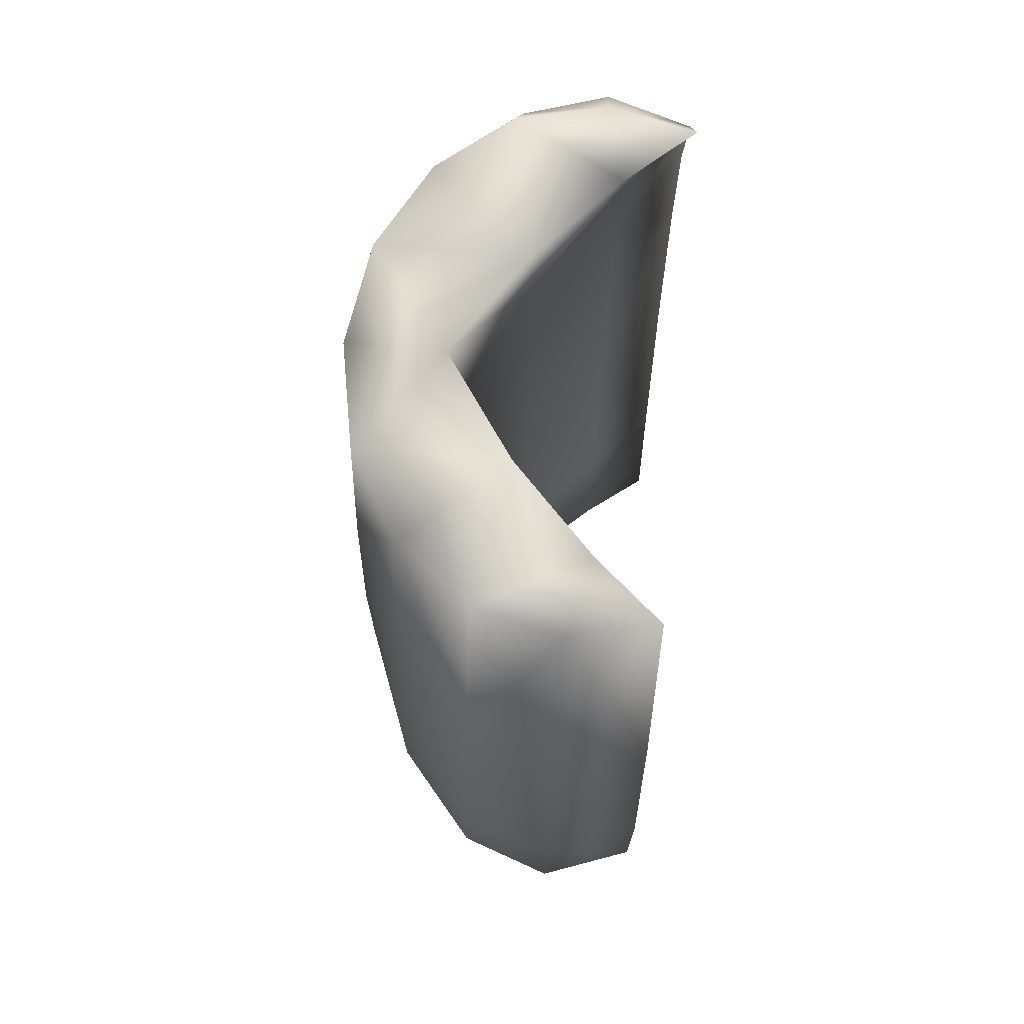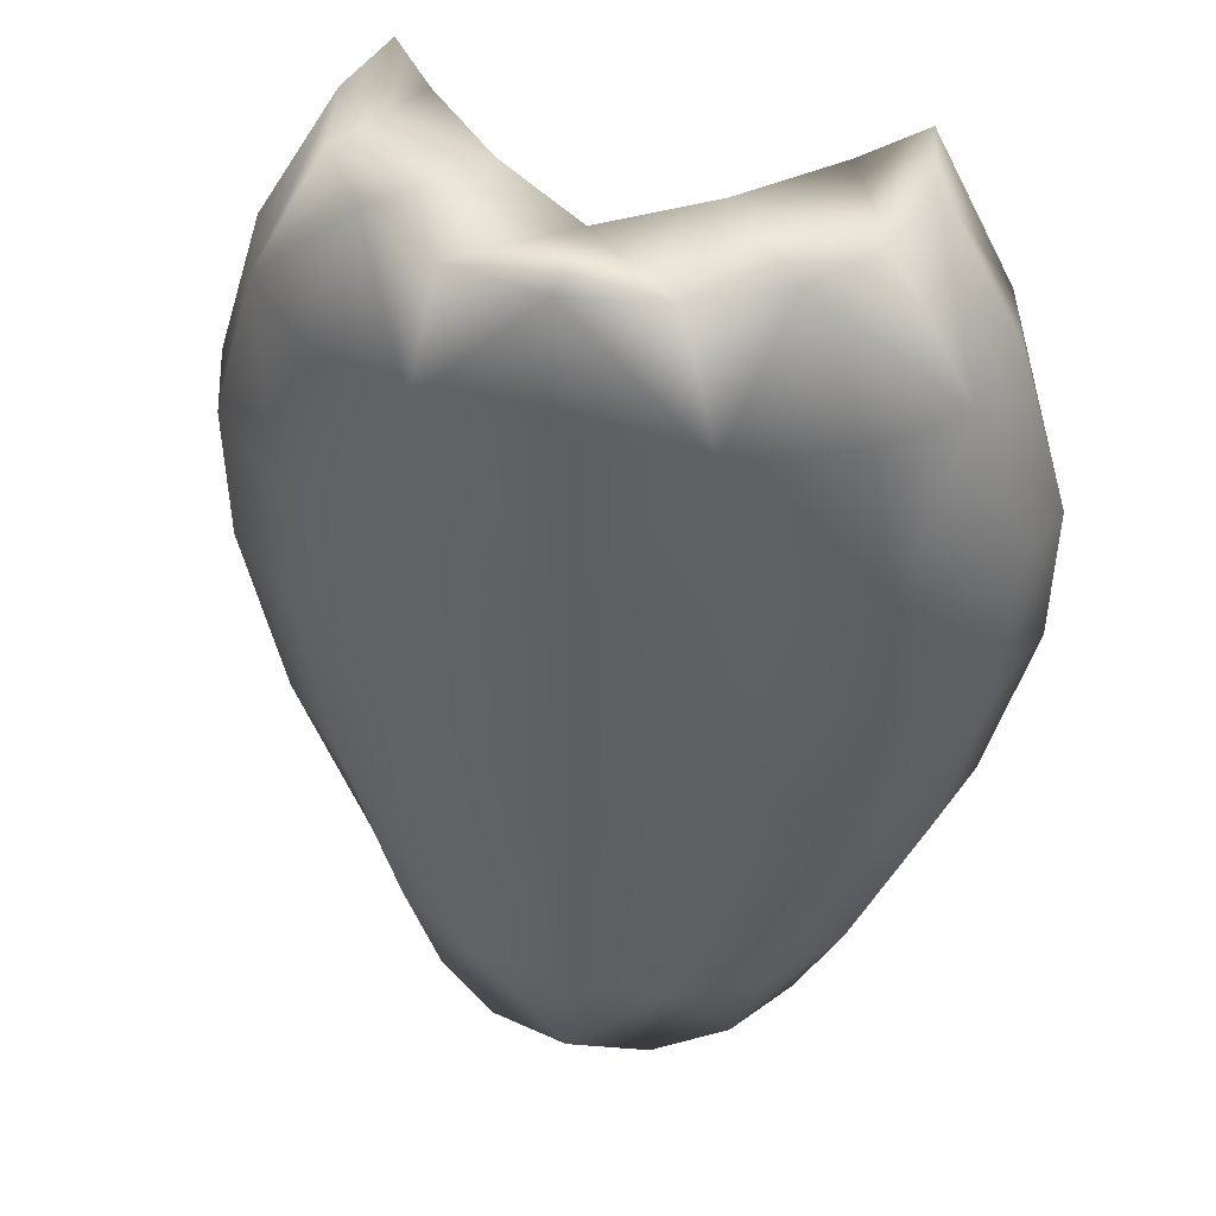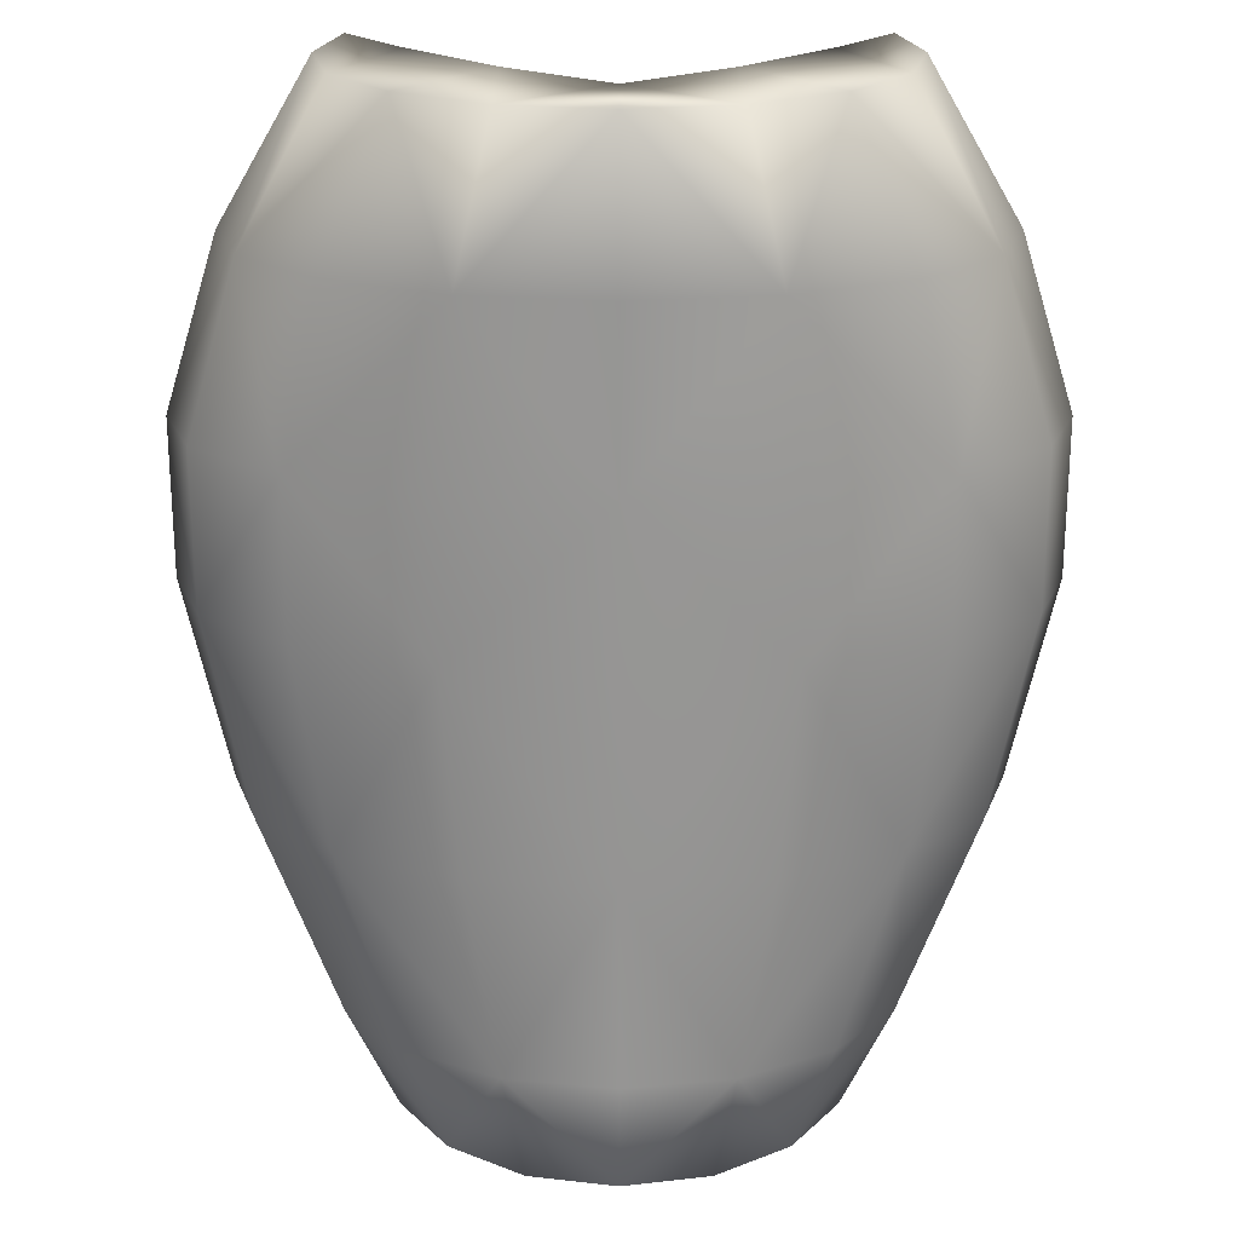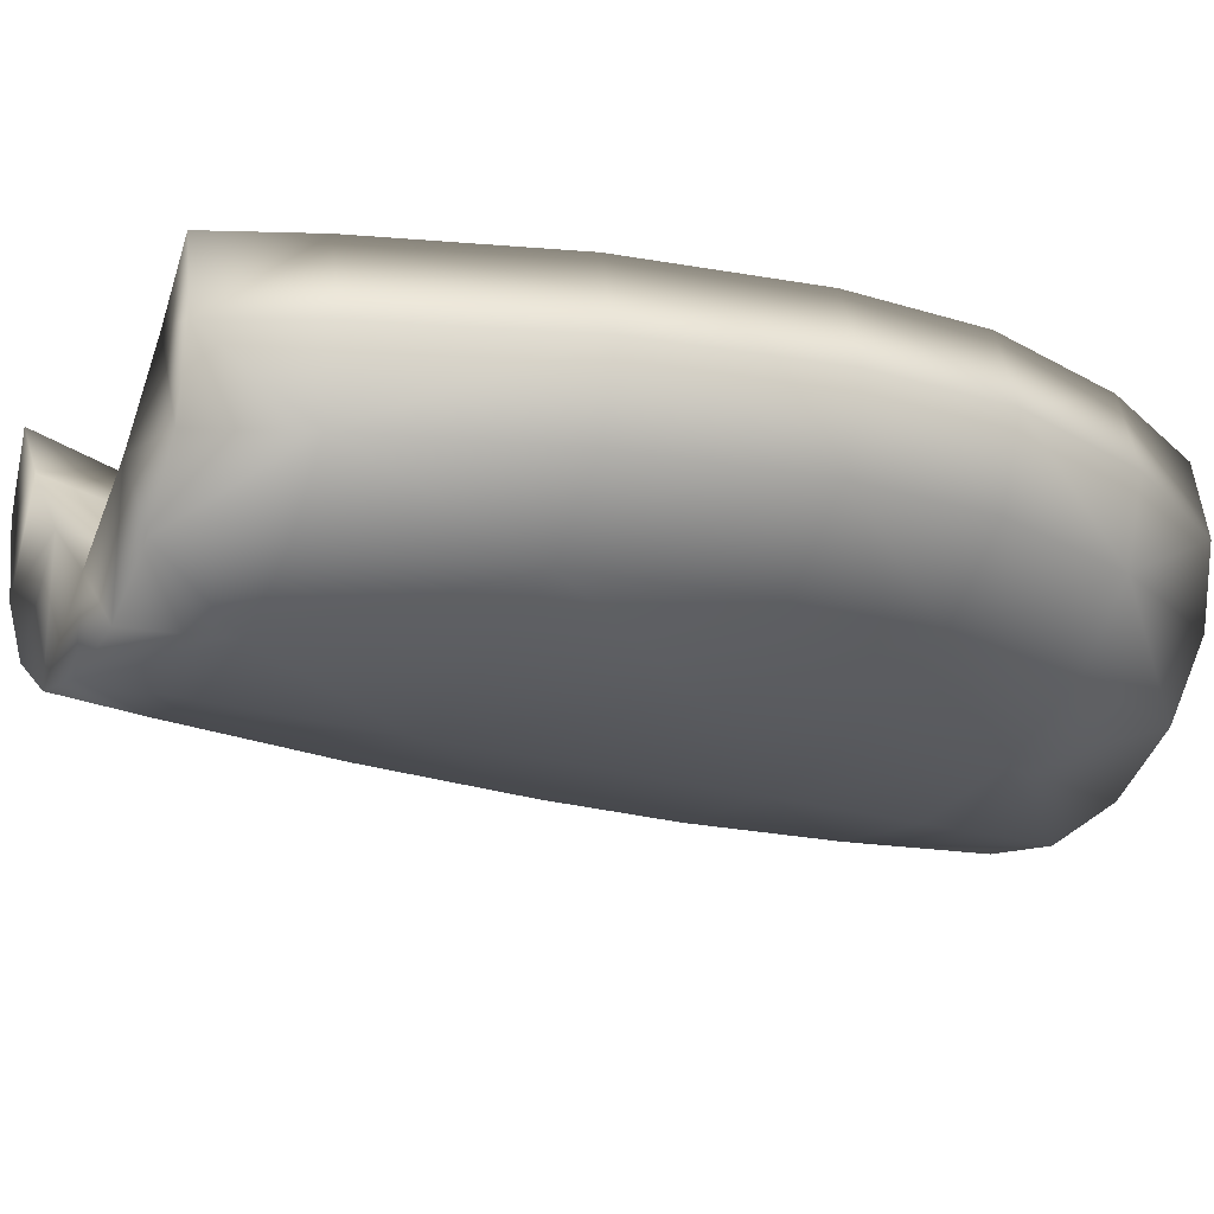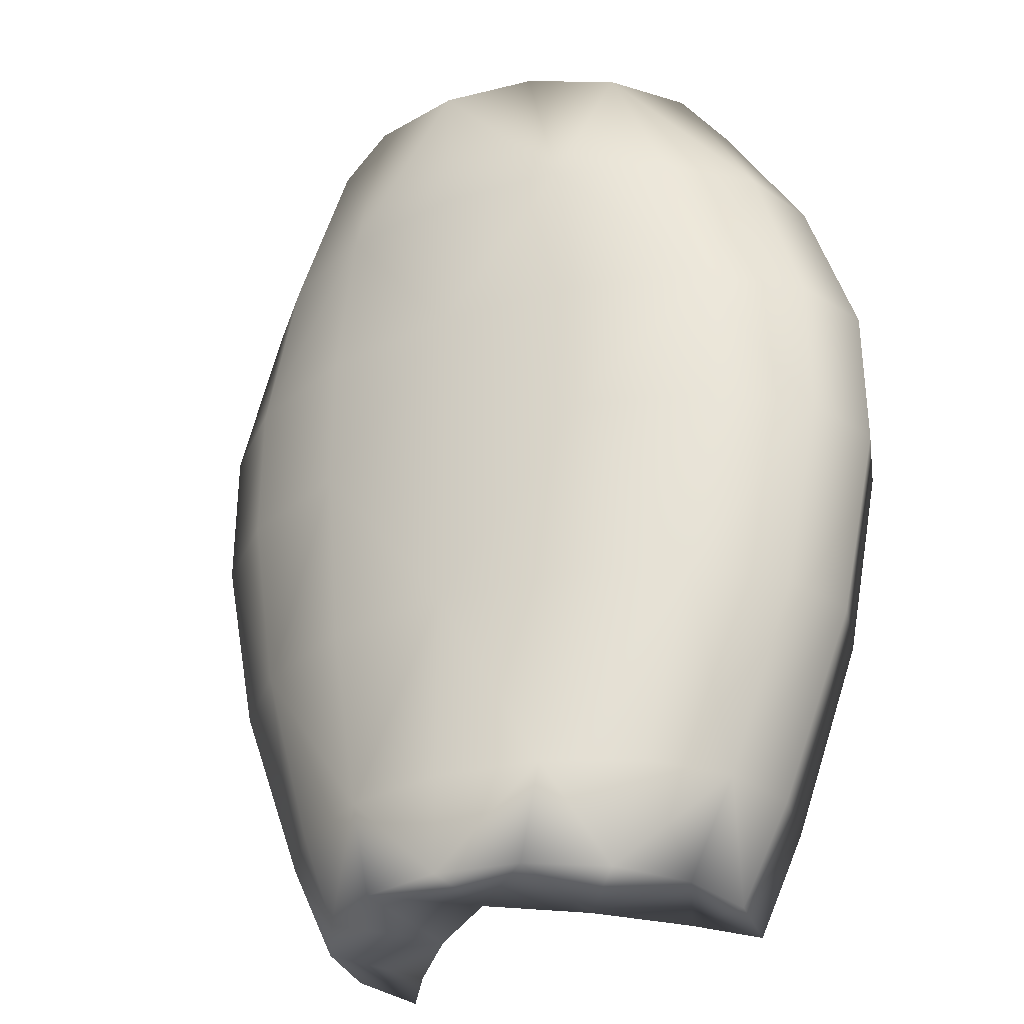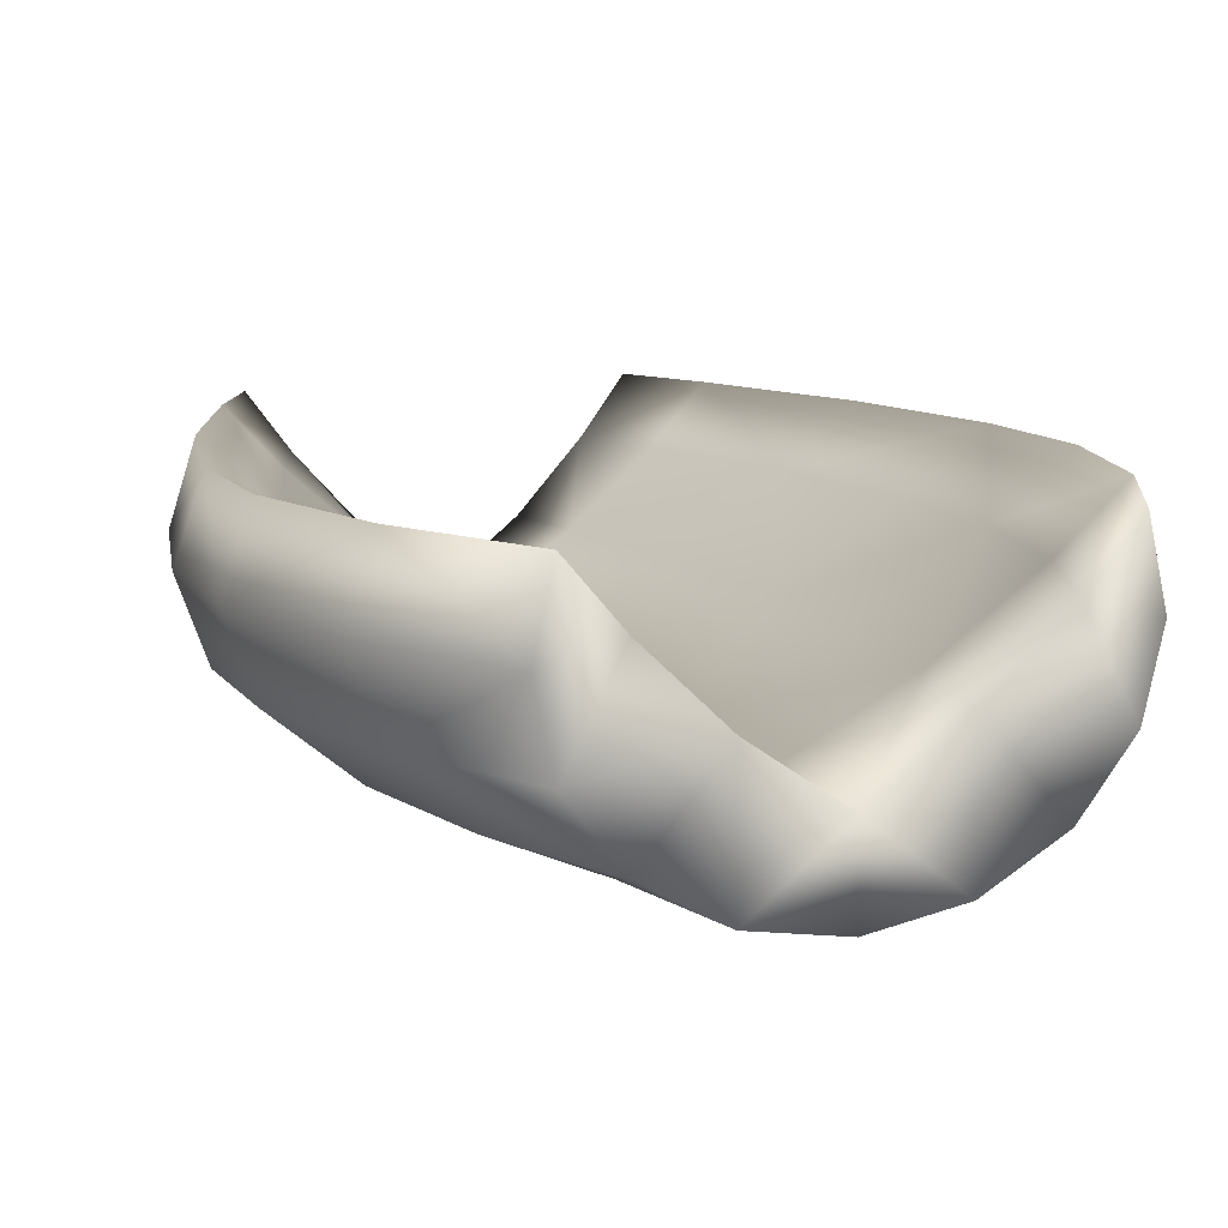
<metadata>
{"format":"obj","ext":"obj","renderer":"f3d","projection":"perspective","resolution":1024,"background":"white","views":[{"elev":73.1,"azim":-85.1,"up":"+Y"},{"elev":44.9,"azim":-163.6,"up":"+Y"},{"elev":-67.6,"azim":180.0,"up":"+Z"},{"elev":-21.4,"azim":61.3,"up":"+Z"},{"elev":-31.5,"azim":-151.0,"up":"+Y"},{"elev":11.4,"azim":158.1,"up":"+Z"}]}
</metadata>
<code>
o cylinder1
v 1.239 0.08533 0
v 1.145 0.08533 0.3827
v 0.8761 0.08533 0.08933
v 0.4741 0.08533 -0.2694
v 8.582e-17 0.08533 -0.5764
v -0.4741 0.08533 -0.2694
v -0.8761 0.08533 0.08933
v -1.145 0.08533 0.3827
v -1.239 0.08533 1.11e-16
v -1.145 0.08533 -0.3827
v -0.8761 0.08533 -0.7071
v -0.4741 0.08533 -0.9239
v -2.177e-16 0.08533 -1
v 0.4741 0.08533 -0.9239
v 0.8761 0.08533 -0.7071
v 1.145 0.08533 -0.3827
v 1 -0.371 -8.183e-17
v 0.9239 -0.371 0.3827
v 0.7071 -0.371 0.08933
v 0.3827 -0.371 -0.2694
v 6.123e-17 -0.371 -0.5764
v -0.3827 -0.371 -0.2694
v -0.7071 -0.371 0.08933
v -0.9239 -0.371 0.3827
v -1 -0.371 4.063e-17
v -0.9239 -0.371 -0.3827
v -0.7071 -0.371 -0.7071
v -0.3827 -0.371 -0.9239
v -1.837e-16 -0.371 -1
v 0.3827 -0.371 -0.9239
v 0.7071 -0.371 -0.7071
v 0.9239 -0.371 -0.3827
v 1.477 0.9768 0.3827
v 1.599 0.9768 0
v 1.477 0.9768 -0.3827
v 1.131 0.9768 -0.7071
v 0.612 0.9768 -0.9239
v -2.446e-16 0.9768 -1
v -0.612 0.9768 -0.9239
v -1.131 0.9768 -0.7071
v -1.477 0.9768 -0.3827
v -1.599 0.9768 1.11e-16
v -1.477 0.9768 0.3827
v -1.131 0.9768 0.08933
v -0.612 0.9768 -0.2694
v 1.471e-16 0.9768 -0.5764
v 0.612 0.9768 -0.2694
v 1.131 0.9768 0.08933
v 1.657 1.869 0.3827
v 1.793 1.869 -1.665e-16
v 1.657 1.869 -0.3827
v 1.268 1.869 -0.7071
v 0.6863 1.869 -0.9239
v -2.693e-16 1.869 -1
v -0.6863 1.869 -0.9239
v -1.268 1.869 -0.7071
v -1.657 1.869 -0.3827
v -1.793 1.869 -5.551e-17
v -1.657 1.869 0.3827
v -1.268 1.869 0.08933
v -0.6863 1.869 -0.2694
v 1.7e-16 1.869 -0.5764
v 0.6863 1.869 -0.2694
v 1.268 1.869 0.08933
v 1.657 2.559 0.3827
v 1.793 2.559 3.359e-17
v 1.657 2.559 -0.3827
v 1.268 2.559 -0.7071
v 0.6863 2.559 -0.9239
v -2.693e-16 2.559 -1
v -0.6863 2.559 -0.9239
v -1.268 2.559 -0.7071
v -1.657 2.559 -0.3827
v -1.793 2.559 1.446e-16
v -1.657 2.559 0.3827
v -1.268 2.559 0.08933
v -0.6863 2.559 -0.2694
v 1.7e-16 2.559 -0.5764
v 0.6863 2.559 -0.2694
v 1.268 2.559 0.08933
v 1.439 3.312 0.3827
v 1.558 3.312 2.776e-16
v 1.439 3.312 -0.3827
v 1.101 3.312 -0.7071
v 0.5961 3.312 -0.9239
v -2.466e-16 3.312 -1
v -0.5961 3.312 -0.9239
v -1.101 3.312 -0.7071
v -1.439 3.312 -0.3827
v -1.558 3.312 3.886e-16
v -1.439 3.312 0.3827
v -1.101 3.312 0.08933
v -0.5961 3.312 -0.2694
v 1.349e-16 3.312 -0.5764
v 0.5961 3.312 -0.2694
v 1.101 3.312 0.08933
v 1.07 3.994 0.3827
v 1.158 3.994 9.437e-16
v 1.07 3.994 -0.3827
v 0.8189 3.994 -0.7071
v 0.4432 3.994 -0.9239
v -1.691e-16 3.994 -1
v -0.4432 3.994 -0.9239
v -0.8189 3.994 -0.7071
v -1.07 3.994 -0.3827
v -1.158 3.994 1.055e-15
v -1.07 3.994 0.3827
v -0.8189 3.994 0.08933
v -0.4432 3.994 -0.2694
v 1.145e-16 3.994 -0.5764
v 0.4432 3.994 -0.2694
v 0.8189 3.994 0.08933
g cylinder1_default
f 1 17 16
f 1 34 2
f 2 17 1
f 2 19 18
f 2 48 3
f 3 19 2
f 3 48 4
f 4 19 3
f 4 21 20
f 4 46 5
f 5 21 4
f 5 46 6
f 6 21 5
f 6 23 22
f 6 44 7
f 7 23 6
f 7 44 8
f 8 23 7
f 8 25 24
f 8 42 9
f 9 25 8
f 9 42 10
f 10 25 9
f 10 27 26
f 10 40 11
f 11 27 10
f 11 40 12
f 12 27 11
f 12 29 28
f 12 38 13
f 13 29 12
f 13 38 14
f 14 29 13
f 14 31 30
f 14 36 15
f 15 31 14
f 15 36 16
f 16 17 32
f 16 31 15
f 16 34 1
f 17 19 32
f 18 17 2
f 18 19 17
f 20 19 4
f 20 32 19
f 21 30 20
f 22 21 6
f 22 28 21
f 23 26 22
f 24 23 8
f 24 25 23
f 26 23 25
f 26 25 10
f 27 22 26
f 28 22 27
f 28 27 12
f 29 21 28
f 30 21 29
f 30 29 14
f 31 20 30
f 32 20 31
f 32 31 16
f 33 2 34
f 33 48 2
f 33 49 48
f 34 16 35
f 34 49 33
f 35 16 36
f 35 51 34
f 36 14 37
f 36 51 35
f 37 14 38
f 37 53 36
f 38 12 39
f 38 53 37
f 39 12 40
f 39 55 38
f 40 10 41
f 40 55 39
f 41 10 42
f 41 57 40
f 42 8 43
f 42 57 41
f 43 8 44
f 43 59 42
f 44 6 45
f 44 59 43
f 45 6 46
f 45 61 44
f 46 4 47
f 46 61 45
f 47 4 48
f 47 63 46
f 48 63 47
f 49 34 50
f 49 80 64
f 50 34 51
f 50 66 49
f 51 36 52
f 51 66 50
f 52 36 53
f 52 68 51
f 53 38 54
f 53 68 52
f 54 38 55
f 54 70 53
f 55 40 56
f 55 70 54
f 56 40 57
f 56 72 55
f 57 42 58
f 57 72 56
f 58 42 59
f 58 74 57
f 59 44 60
f 59 74 58
f 60 44 61
f 60 76 59
f 61 46 62
f 61 76 60
f 62 46 63
f 62 78 61
f 63 48 64
f 63 78 62
f 64 48 49
f 64 80 63
f 65 49 66
f 65 80 49
f 65 81 80
f 66 51 67
f 66 81 65
f 67 51 68
f 67 83 66
f 68 53 69
f 68 83 67
f 69 53 70
f 69 85 68
f 70 55 71
f 70 85 69
f 71 55 72
f 71 87 70
f 72 57 73
f 72 87 71
f 73 57 74
f 73 89 72
f 74 59 75
f 74 89 73
f 75 59 76
f 75 91 74
f 76 61 77
f 76 91 75
f 77 61 78
f 77 93 76
f 78 63 79
f 78 93 77
f 79 63 80
f 79 95 78
f 80 95 79
f 81 66 82
f 81 112 96
f 82 66 83
f 82 98 81
f 83 68 84
f 83 98 82
f 84 68 85
f 84 100 83
f 85 70 86
f 85 100 84
f 86 70 87
f 86 102 85
f 87 72 88
f 87 102 86
f 88 72 89
f 88 104 87
f 89 74 90
f 89 104 88
f 90 74 91
f 90 106 89
f 91 76 92
f 91 106 90
f 92 76 93
f 92 108 91
f 93 78 94
f 93 108 92
f 94 78 95
f 94 110 93
f 95 80 96
f 95 110 94
f 96 80 81
f 96 112 95
f 97 81 98
f 97 112 81
f 98 83 99
f 98 112 97
f 99 83 100
f 99 112 98
f 100 85 101
f 100 111 99
f 101 85 102
f 101 111 100
f 102 87 103
f 102 110 101
f 103 87 104
f 103 110 102
f 104 89 105
f 104 109 103
f 105 89 106
f 105 109 104
f 106 91 107
f 106 108 105
f 107 91 108
f 107 108 106
f 108 93 109
f 109 93 110
f 109 105 108
f 110 95 111
f 110 103 109
f 111 95 112
f 111 101 110
f 112 99 111

</code>
